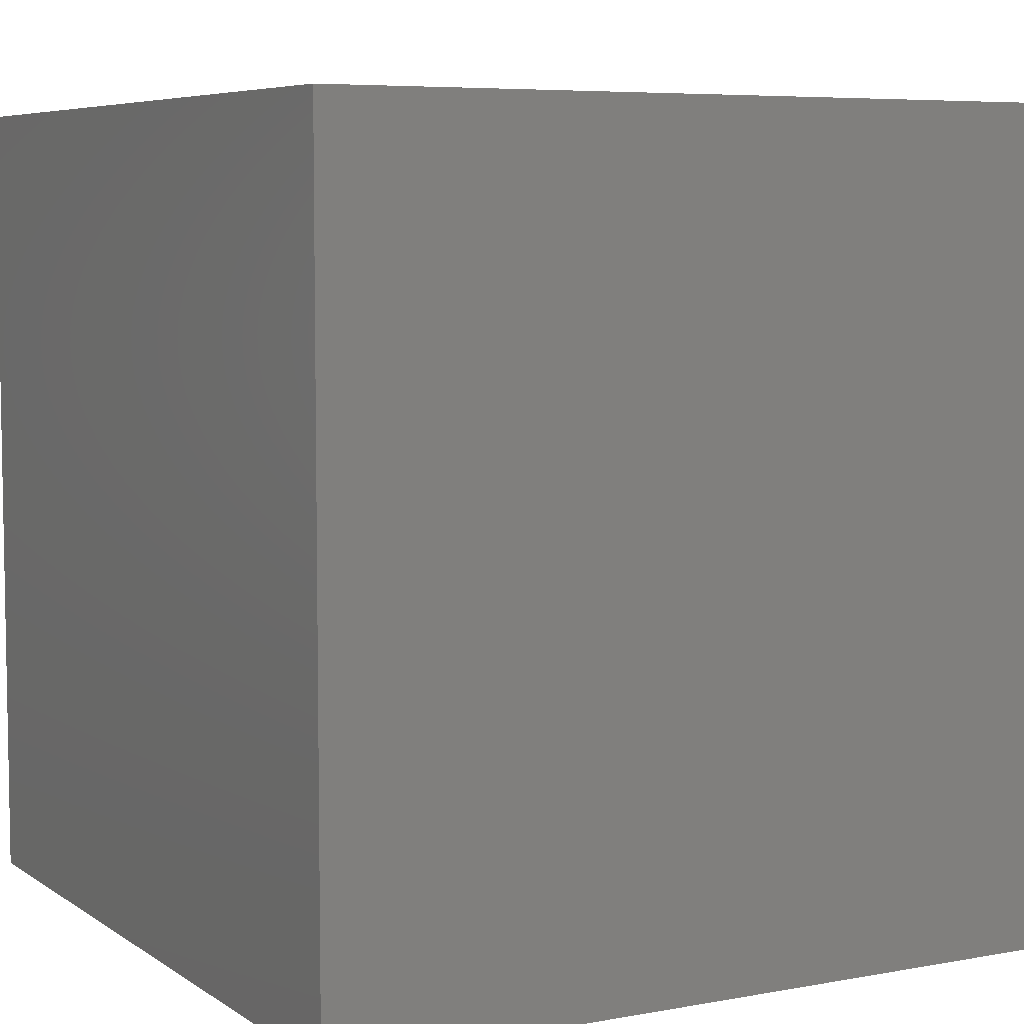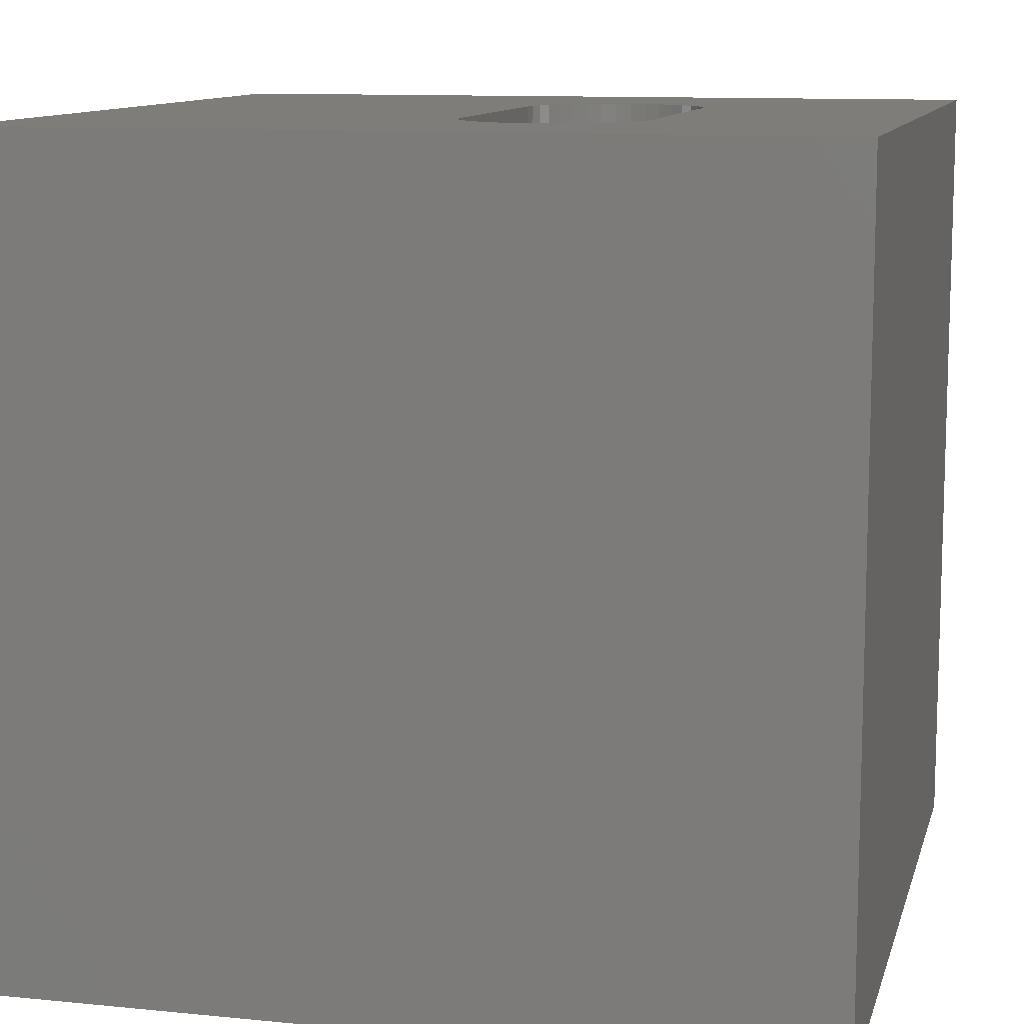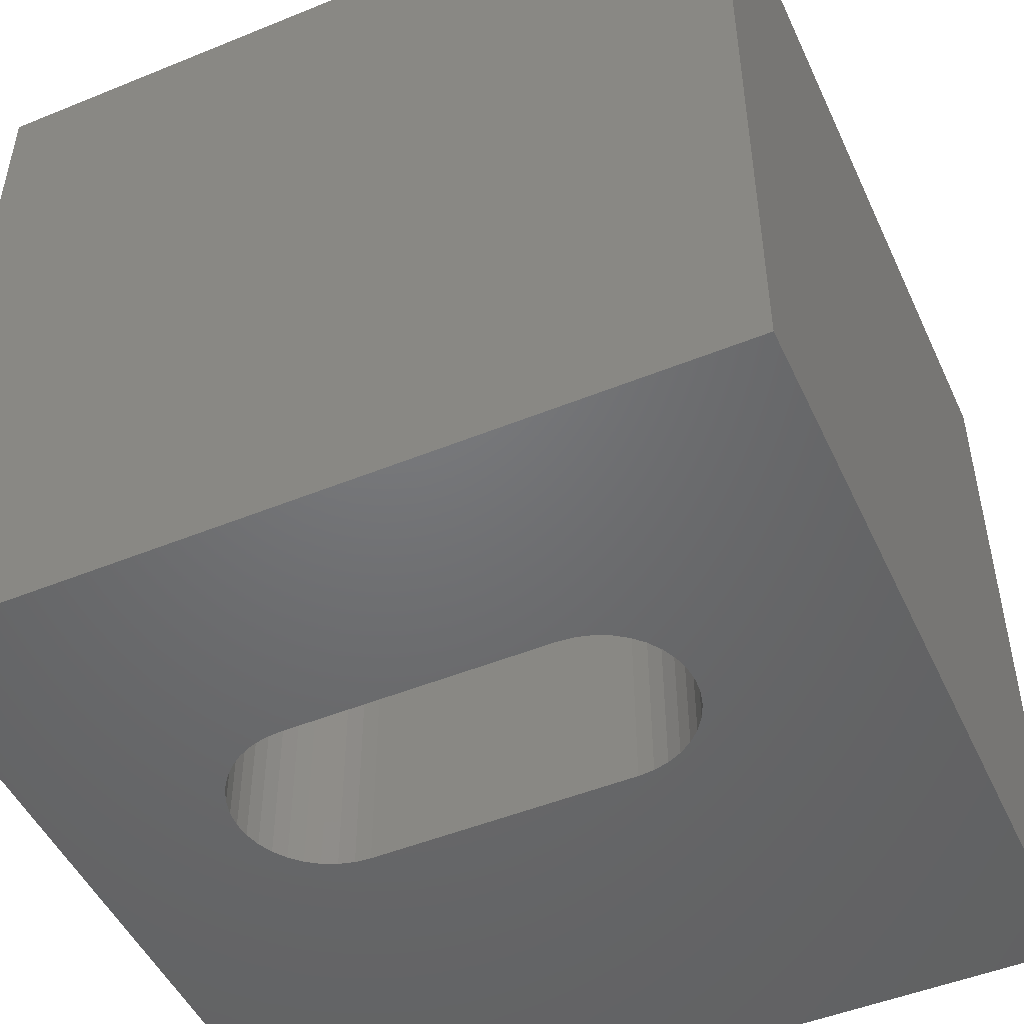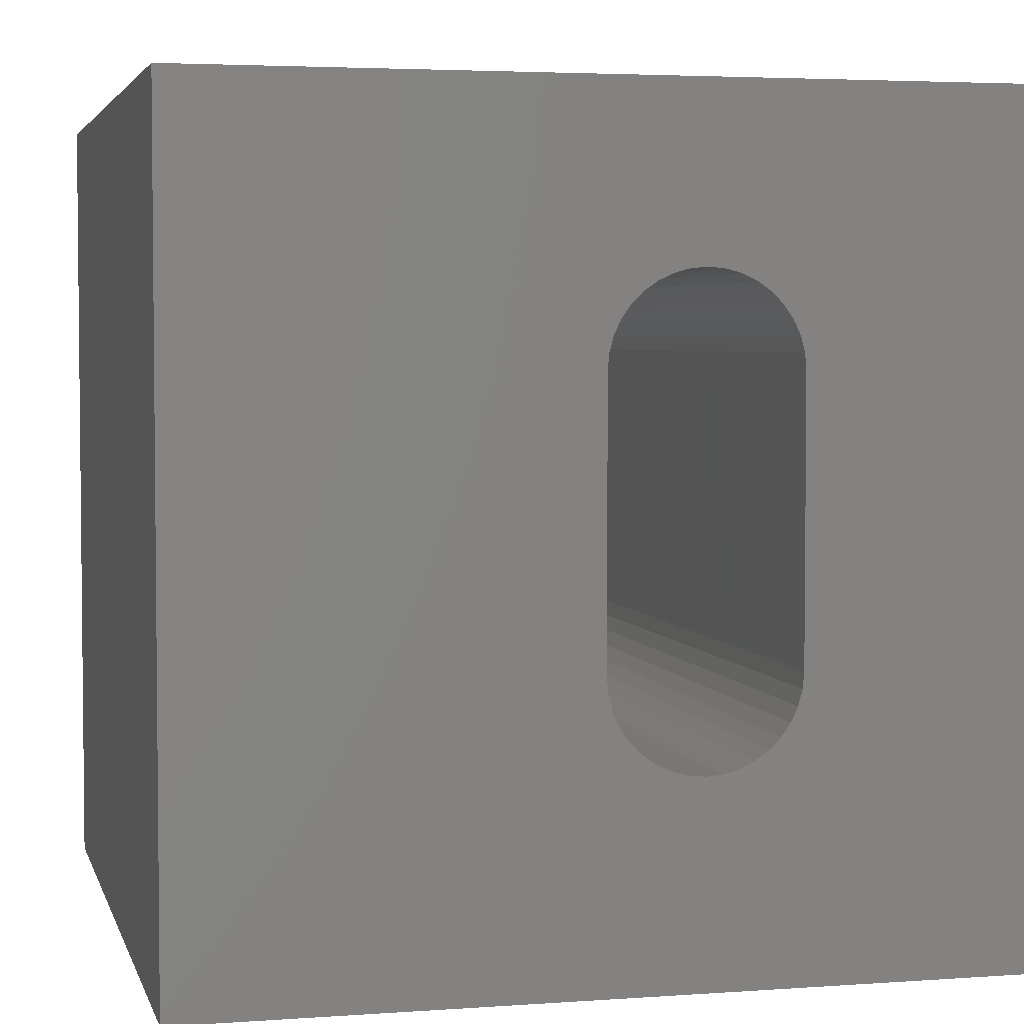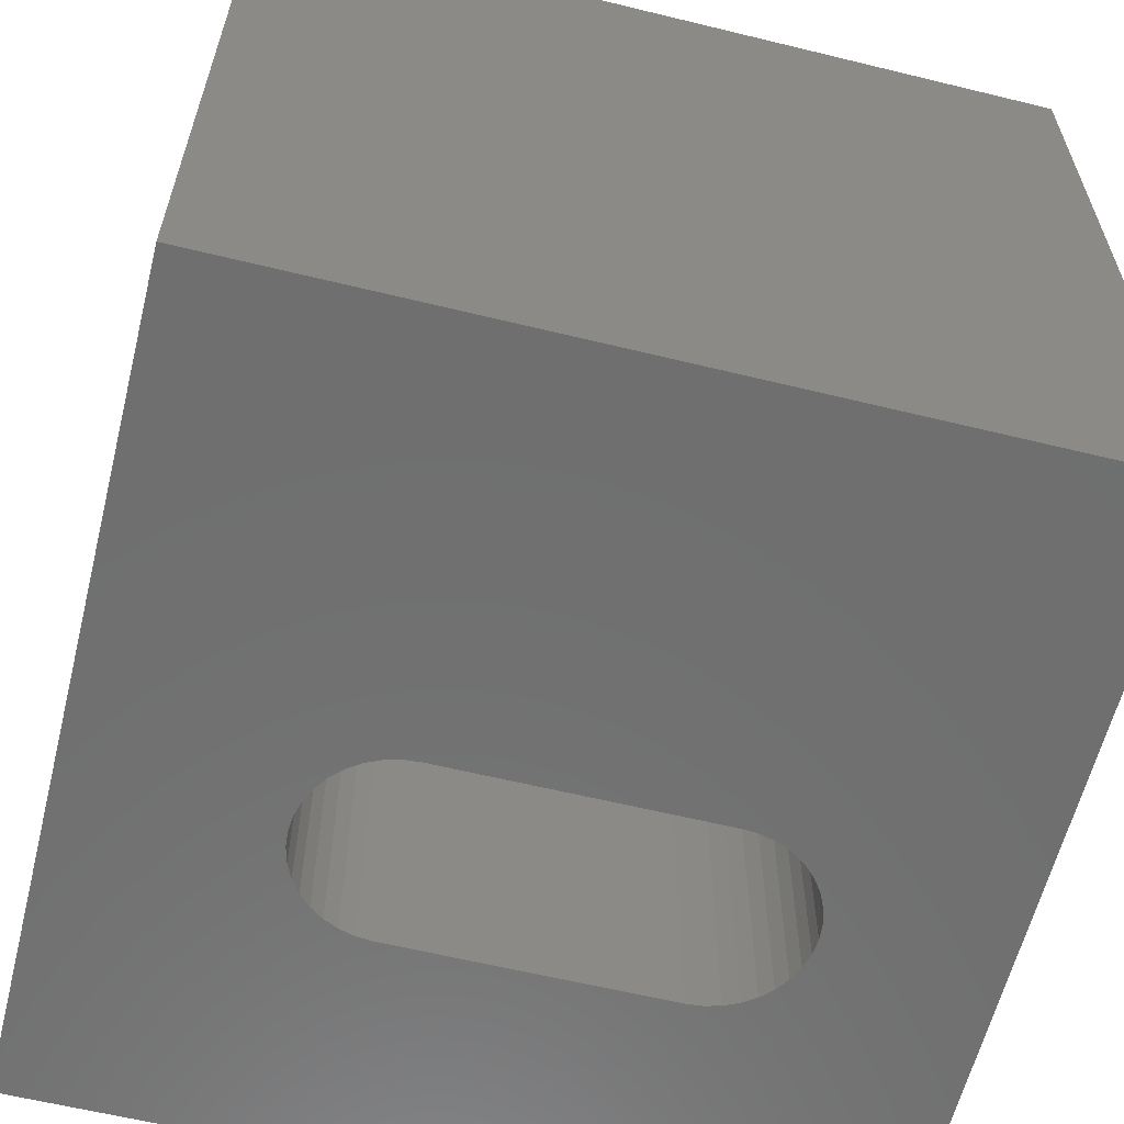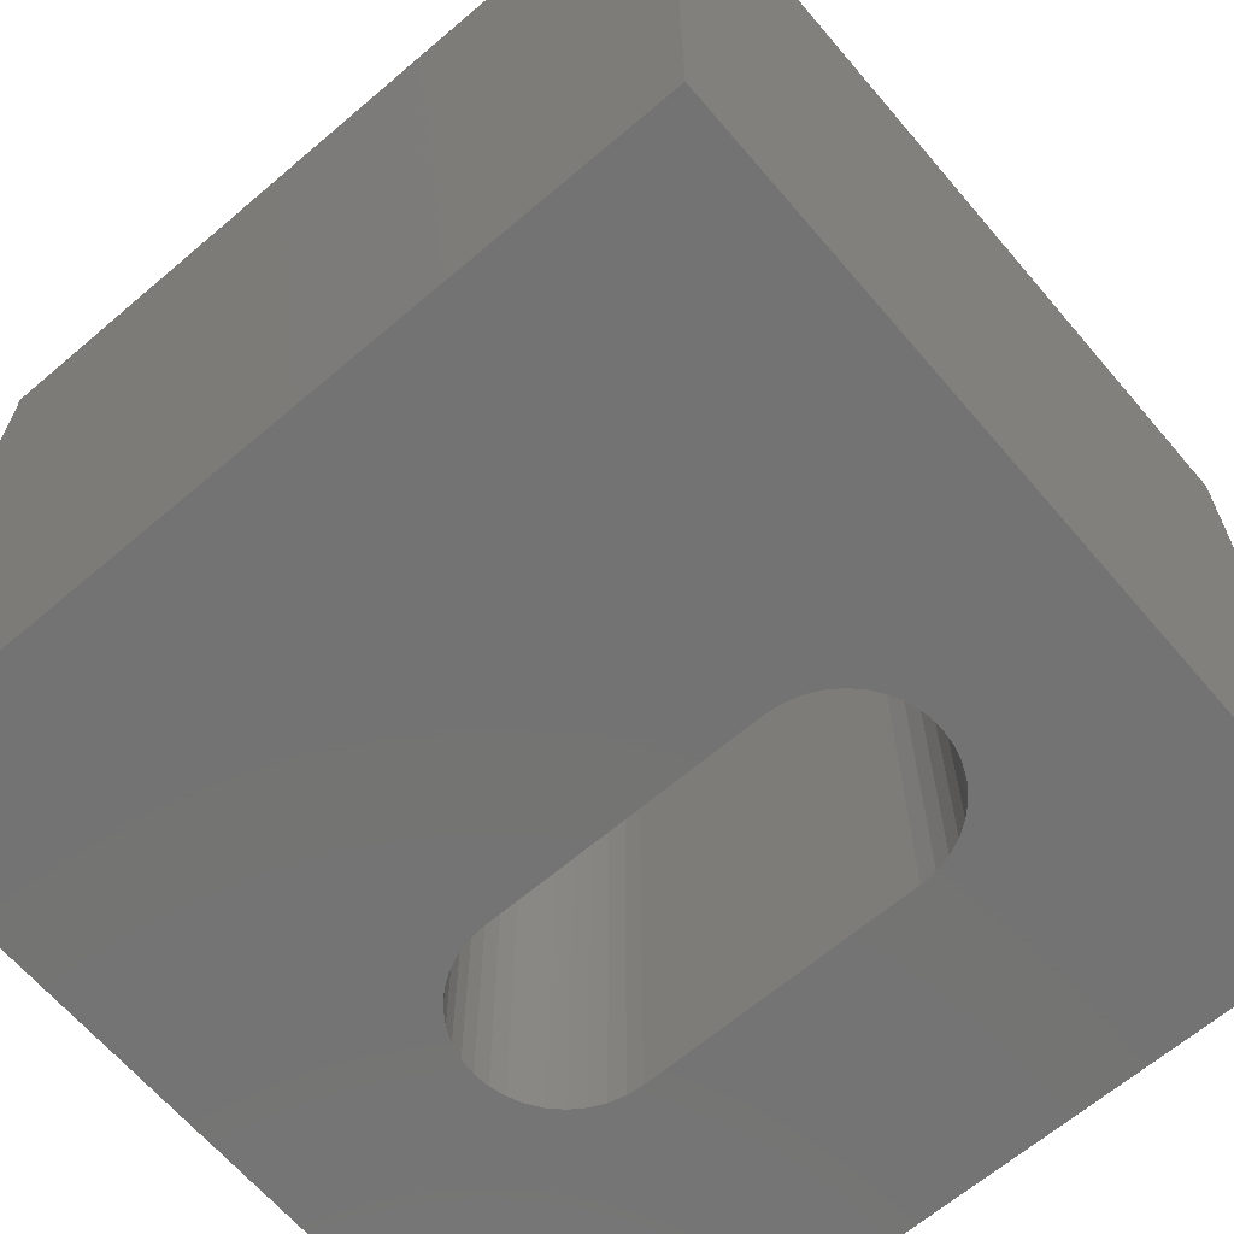
<metadata>
{"format":"stl","ext":"stl","renderer":"f3d","projection":"perspective","resolution":1024,"background":"white","views":[{"elev":6.3,"azim":61.1,"up":"+Z"},{"elev":11.0,"azim":-166.2,"up":"+Z"},{"elev":-49.1,"azim":-65.7,"up":"+Z"},{"elev":3.8,"azim":166.4,"up":"+Y"},{"elev":-61.0,"azim":76.0,"up":"+Z"},{"elev":-65.6,"azim":130.5,"up":"+Z"}]}
</metadata>
<code>
# stl→obj: 84 verts, 168 faces
v 0 10 10
v 0 10 0
v 0 0 10
v 0 0 0
v 3.464 7.81 10
v 3.642 7.893 10
v 3.831 7.944 10
v 4.027 7.961 10
v 10 10 10
v 4.223 7.944 10
v 4.412 7.893 10
v 4.59 7.81 10
v 4.751 7.698 10
v 4.89 7.559 10
v 5.003 7.398 10
v 5.086 7.22 10
v 5.154 3.534 10
v 10 0 10
v 5.154 6.835 10
v 5.137 7.03 10
v 5.137 3.338 10
v 5.086 3.148 10
v 5.003 2.97 10
v 4.89 2.809 10
v 4.751 2.67 10
v 4.59 2.558 10
v 4.412 2.475 10
v 4.223 2.424 10
v 4.027 2.407 10
v 3.831 2.424 10
v 2.917 7.03 10
v 2.968 7.22 10
v 3.051 7.398 10
v 3.642 2.475 10
v 3.464 2.558 10
v 3.303 2.67 10
v 3.164 7.559 10
v 3.303 7.698 10
v 3.164 2.809 10
v 3.051 2.97 10
v 2.968 3.148 10
v 2.917 3.338 10
v 2.9 3.534 10
v 2.9 6.835 10
v 10 10 0
v 10 0 0
v 4.027 7.961 0
v 3.831 7.944 0
v 4.223 7.944 0
v 4.412 7.893 0
v 3.642 7.893 0
v 3.464 7.81 0
v 3.303 7.698 0
v 5.137 7.03 0
v 5.086 7.22 0
v 5.003 7.398 0
v 4.89 7.559 0
v 4.751 7.698 0
v 4.59 7.81 0
v 3.164 7.559 0
v 3.051 7.398 0
v 2.968 7.22 0
v 4.751 2.67 0
v 4.59 2.558 0
v 4.412 2.475 0
v 2.917 7.03 0
v 2.9 6.835 0
v 2.9 3.534 0
v 2.917 3.338 0
v 2.968 3.148 0
v 3.051 2.97 0
v 3.164 2.809 0
v 3.303 2.67 0
v 3.464 2.558 0
v 3.642 2.475 0
v 3.831 2.424 0
v 4.027 2.407 0
v 4.223 2.424 0
v 4.89 2.809 0
v 5.003 2.97 0
v 5.086 3.148 0
v 5.137 3.338 0
v 5.154 3.534 0
v 5.154 6.835 0
f 1 2 3
f 3 2 4
f 5 6 1
f 6 7 1
f 1 7 8
f 1 8 9
f 9 8 10
f 10 11 9
f 9 11 12
f 9 12 13
f 13 14 9
f 9 14 15
f 9 15 16
f 17 18 19
f 19 18 9
f 19 9 20
f 20 9 16
f 17 21 18
f 18 21 22
f 18 22 23
f 23 24 18
f 18 24 25
f 18 25 26
f 26 27 18
f 18 27 28
f 18 28 3
f 3 28 29
f 3 29 30
f 31 32 1
f 1 32 33
f 30 34 3
f 3 34 35
f 3 35 36
f 33 37 1
f 1 37 38
f 1 38 5
f 36 39 3
f 3 39 40
f 3 40 41
f 41 42 3
f 3 42 43
f 3 43 1
f 1 43 44
f 1 44 31
f 45 9 46
f 46 9 18
f 2 47 48
f 47 2 49
f 49 2 45
f 49 45 50
f 48 51 2
f 2 51 52
f 2 52 53
f 54 55 45
f 45 55 56
f 45 56 57
f 57 58 45
f 45 58 59
f 45 59 50
f 53 60 2
f 2 60 61
f 2 61 62
f 63 46 64
f 64 46 65
f 62 66 2
f 2 66 67
f 2 67 4
f 4 67 68
f 4 68 69
f 69 70 4
f 4 70 71
f 4 71 72
f 72 73 4
f 4 73 74
f 4 74 75
f 75 76 4
f 4 76 77
f 4 77 46
f 46 77 78
f 46 78 65
f 63 79 46
f 46 79 80
f 46 80 81
f 81 82 46
f 46 82 83
f 46 83 45
f 45 83 84
f 45 84 54
f 9 45 1
f 1 45 2
f 46 18 4
f 4 18 3
f 68 43 42
f 68 42 69
f 69 42 41
f 69 41 70
f 70 41 40
f 70 40 71
f 71 40 39
f 71 39 72
f 72 39 36
f 72 36 73
f 73 36 35
f 73 35 74
f 74 35 34
f 74 34 75
f 75 34 30
f 75 30 76
f 76 30 29
f 76 29 77
f 77 29 28
f 77 28 78
f 78 28 27
f 78 27 65
f 65 27 26
f 65 26 64
f 64 26 25
f 64 25 63
f 63 25 24
f 63 24 79
f 79 24 23
f 79 23 80
f 80 23 22
f 80 22 81
f 81 22 21
f 81 21 82
f 82 21 17
f 82 17 83
f 68 67 43
f 43 67 44
f 84 19 20
f 84 20 54
f 54 20 16
f 54 16 55
f 55 16 15
f 55 15 56
f 56 15 14
f 56 14 57
f 57 14 13
f 57 13 58
f 58 13 12
f 58 12 59
f 59 12 11
f 59 11 50
f 50 11 10
f 50 10 49
f 49 10 8
f 49 8 47
f 47 8 7
f 47 7 48
f 48 7 6
f 48 6 51
f 51 6 5
f 51 5 52
f 52 5 38
f 52 38 53
f 53 38 37
f 53 37 60
f 60 37 33
f 60 33 61
f 61 33 32
f 61 32 62
f 62 32 31
f 62 31 66
f 66 31 44
f 66 44 67
f 84 83 19
f 19 83 17

</code>
